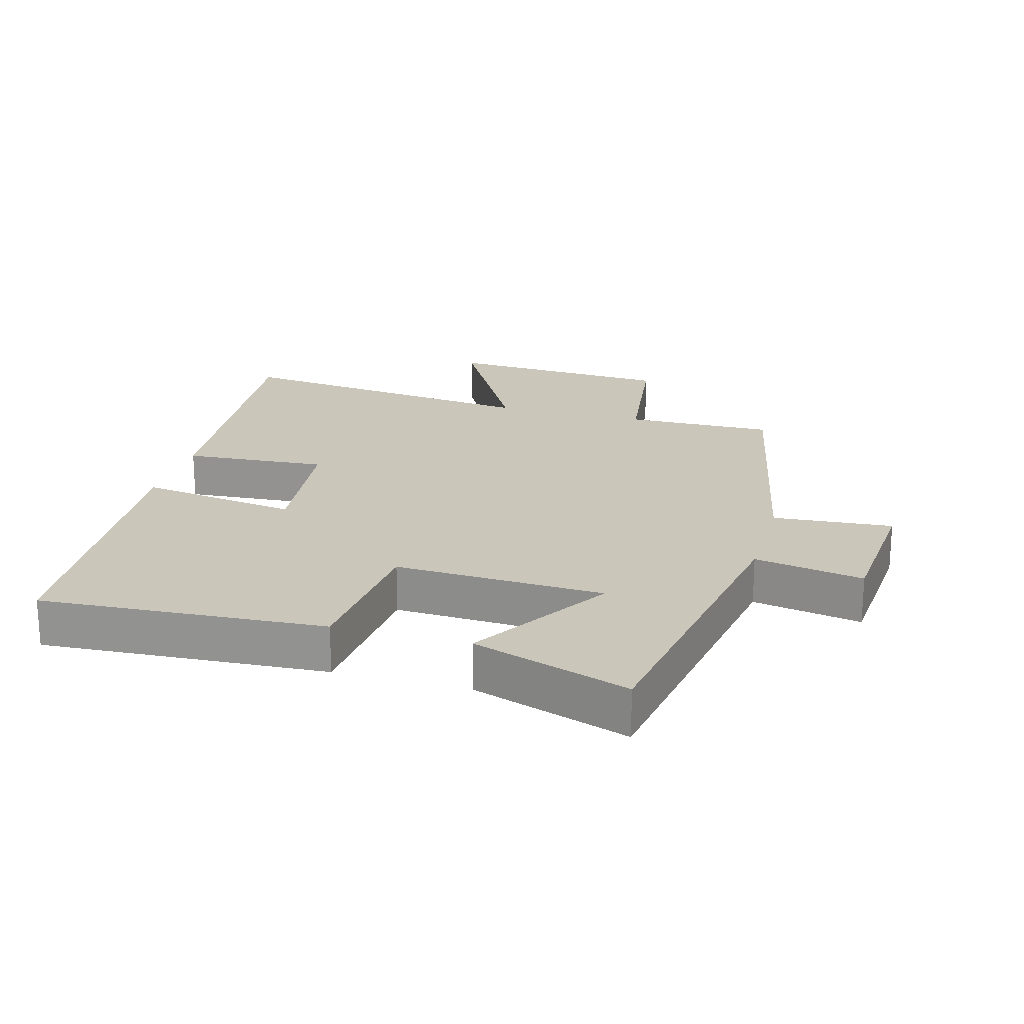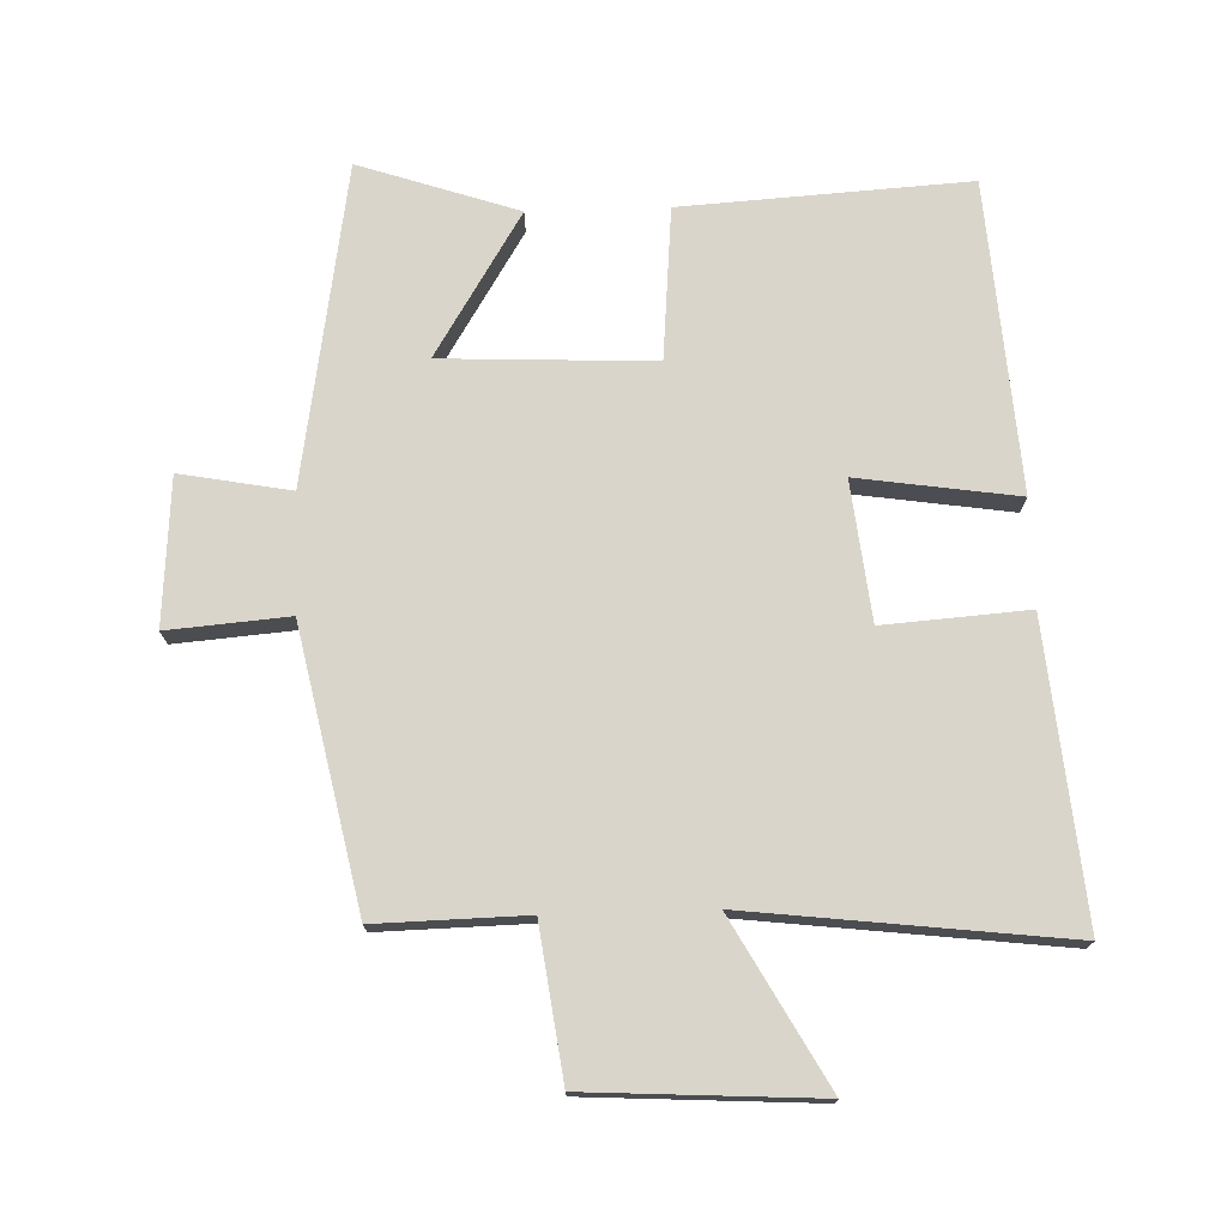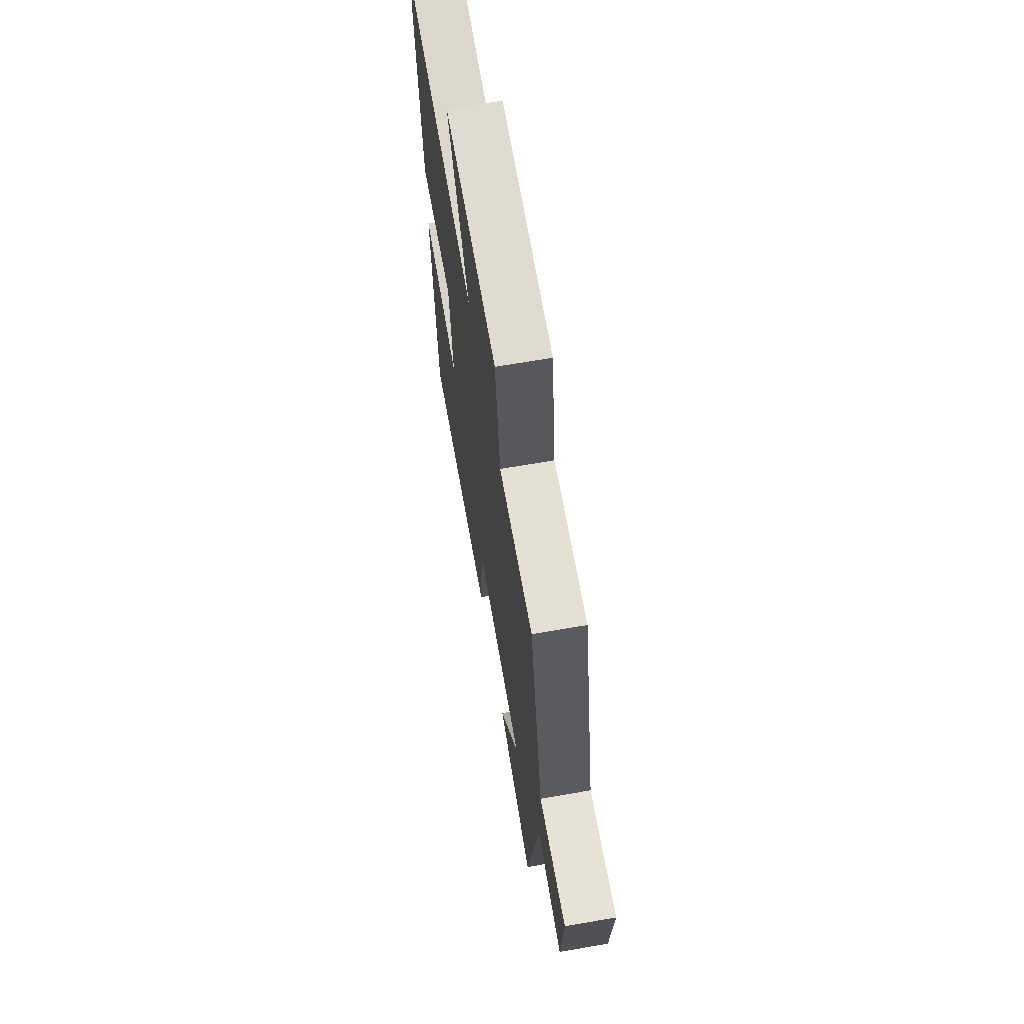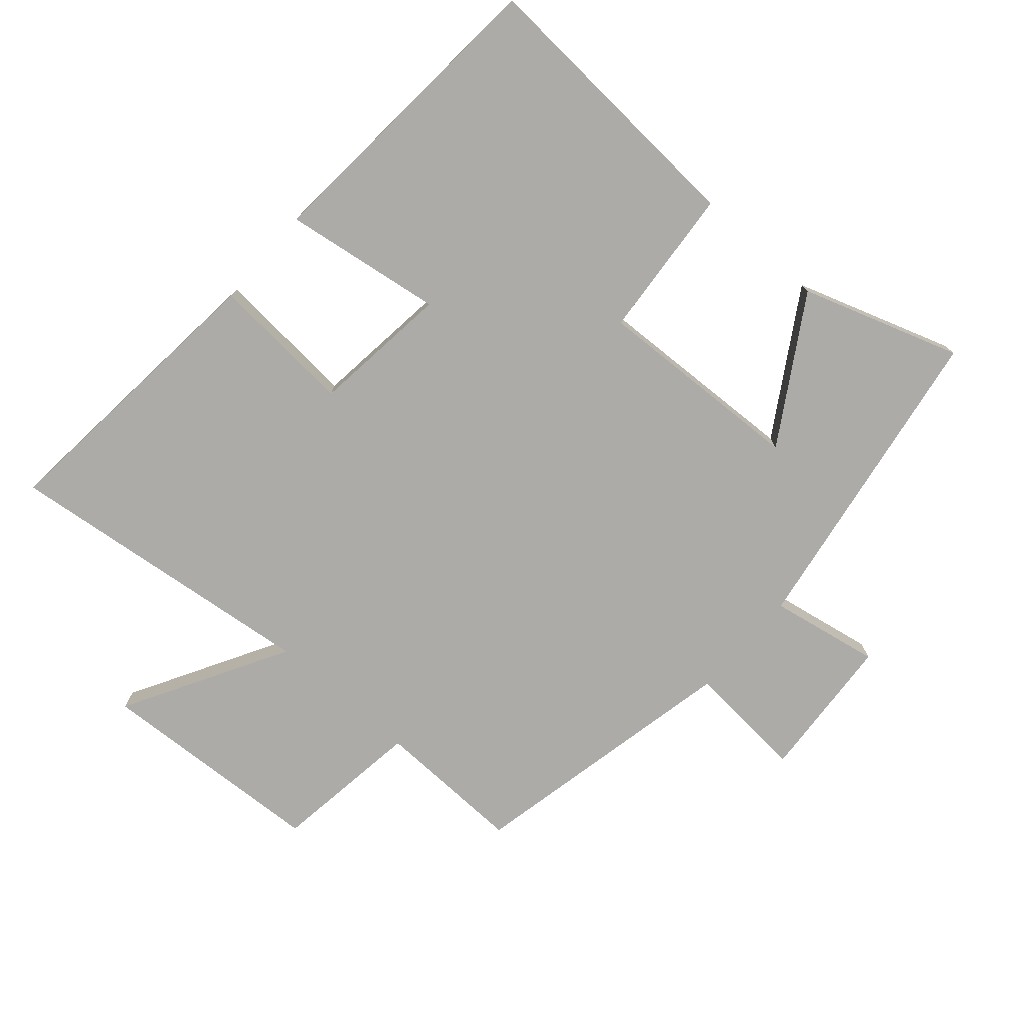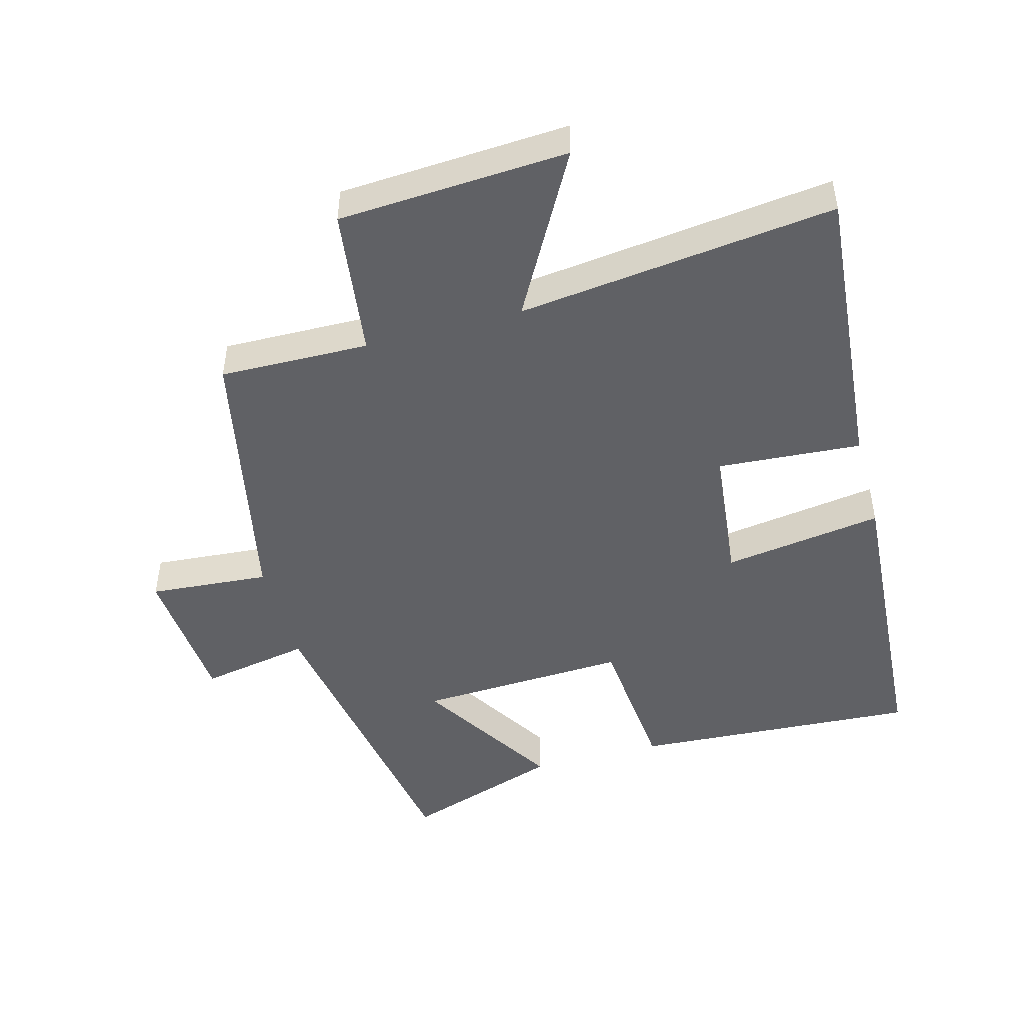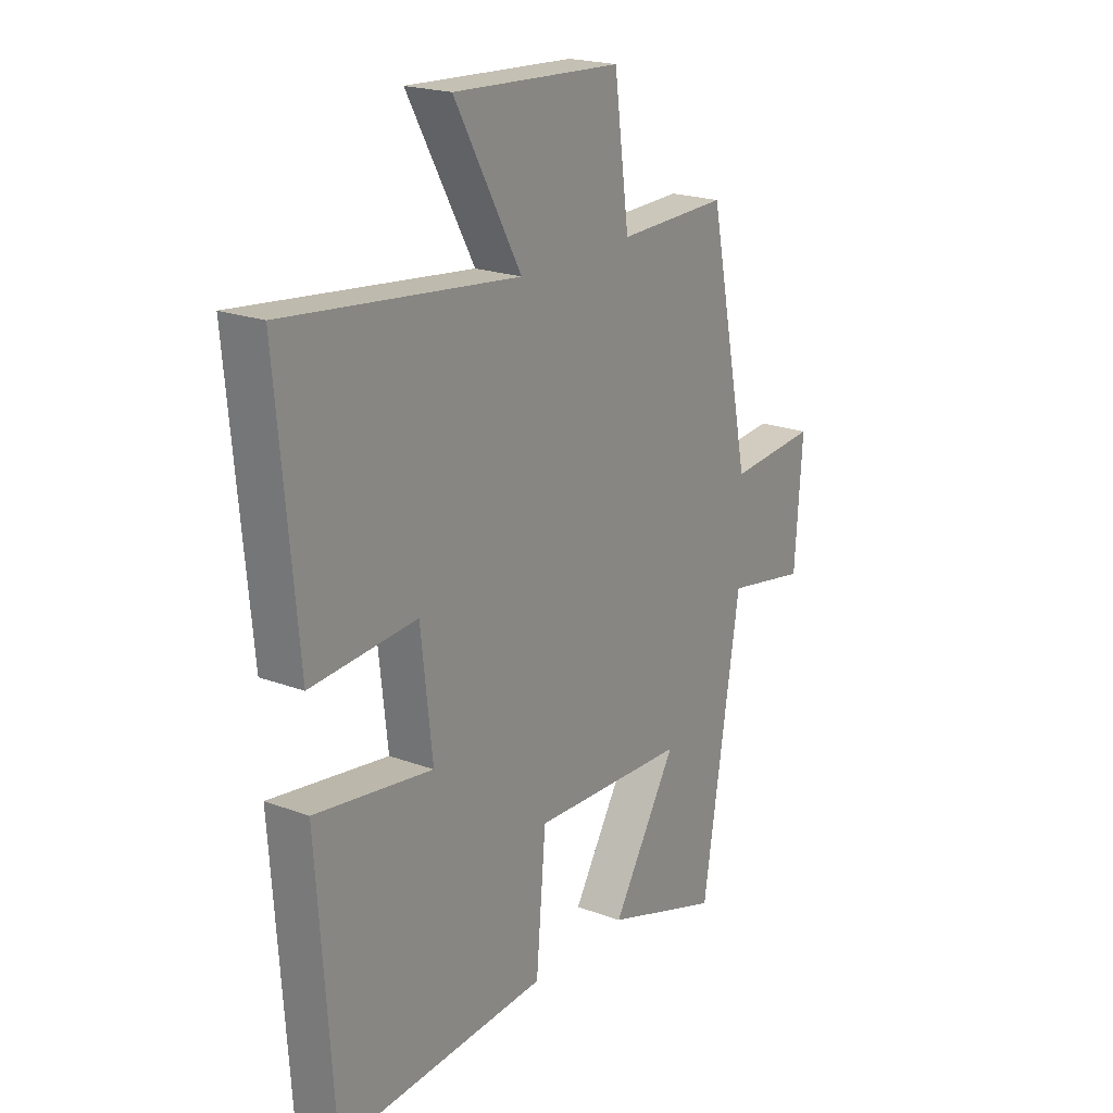
<metadata>
{"format":"obj","ext":"obj","renderer":"f3d","projection":"perspective","resolution":1024,"background":"white","views":[{"elev":21.1,"azim":-164.3,"up":"+Y"},{"elev":74.2,"azim":-1.8,"up":"+Y"},{"elev":67.0,"azim":-99.9,"up":"+Z"},{"elev":-76.2,"azim":138.7,"up":"+Y"},{"elev":-47.6,"azim":15.4,"up":"+Y"},{"elev":20.8,"azim":123.9,"up":"+Z"}]}
</metadata>
<code>
v -0.421 0.07 -0.581
v -0.5 0.07 -0.094
v -0.668 0.07 -0.125
v -0.684 0.07 0.099
v -0.5 0.07 0.084
v -0.412 0.07 0.505
v -0.184 0.07 0.5
v -0.153 0.07 0.729
v 0.197 0.07 0.749
v 0.058 0.07 0.5
v 0.542 0.07 0.557
v 0.5 0.07 0.106
v 0.28 0.07 0.122
v 0.256 0.07 -0.09
v 0.5 0.07 -0.054
v 0.466 0.07 -0.527
v 0.029 0.07 -0.5
v 0.009 0.07 -0.268
v -0.313 0.07 -0.282
v -0.179 0.07 -0.5
v -0.421 0 -0.581
v -0.5 0 -0.094
v -0.668 0 -0.125
v -0.684 0 0.099
v -0.5 0 0.084
v -0.412 0 0.505
v -0.184 0 0.5
v -0.153 0 0.729
v 0.197 0 0.749
v 0.058 0 0.5
v 0.542 0 0.557
v 0.5 0 0.106
v 0.28 0 0.122
v 0.256 0 -0.09
v 0.5 0 -0.054
v 0.466 0 -0.527
v 0.029 0 -0.5
v 0.009 0 -0.268
v -0.313 0 -0.282
v -0.179 0 -0.5
f 19 20 1 2
f 18 19 2
f 16 17 18
f 15 16 18
f 14 15 18
f 13 14 18 2
f 10 11 12 13
f 10 13 2 3
f 7 8 9 10
f 5 6 7
f 5 7 10
f 3 4 5
f 3 5 10
f 22 21 40 39
f 22 39 38
f 38 37 36
f 38 36 35
f 38 35 34
f 22 38 34 33
f 33 32 31 30
f 23 22 33 30
f 30 29 28 27
f 27 26 25
f 30 27 25
f 25 24 23
f 30 25 23
f 1 21 22 2
f 2 22 23 3
f 3 23 24 4
f 4 24 25 5
f 5 25 26 6
f 6 26 27 7
f 7 27 28 8
f 8 28 29 9
f 9 29 30 10
f 10 30 31 11
f 11 31 32 12
f 12 32 33 13
f 13 33 34 14
f 14 34 35 15
f 15 35 36 16
f 16 36 37 17
f 17 37 38 18
f 18 38 39 19
f 19 39 40 20
f 20 40 21 1

</code>
